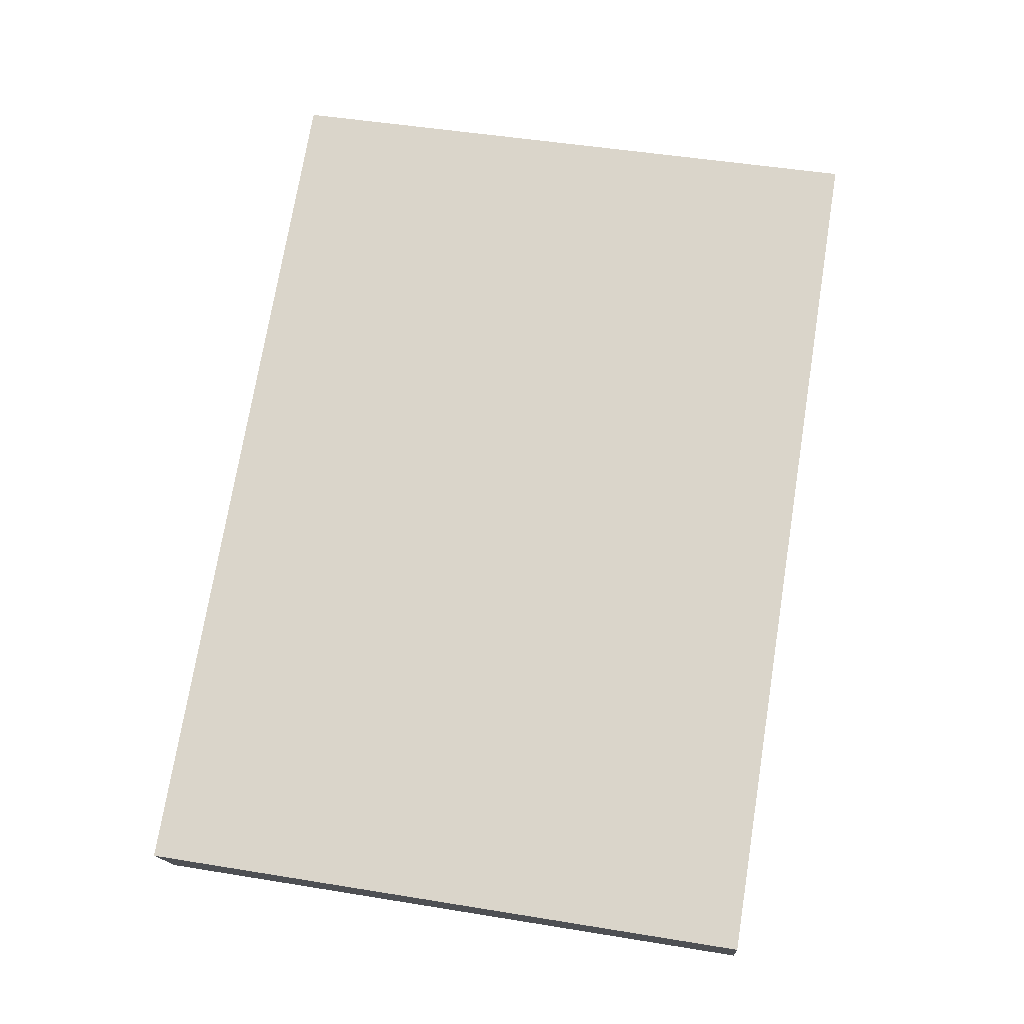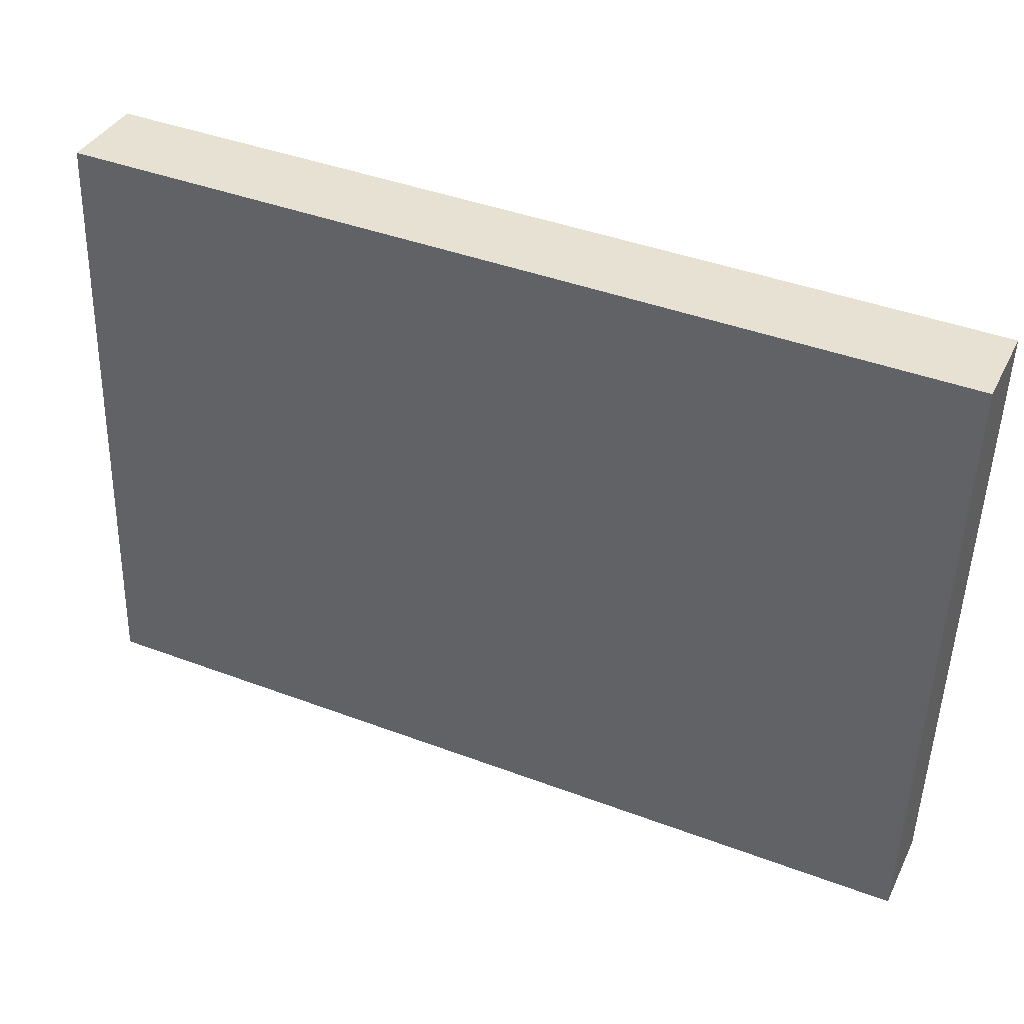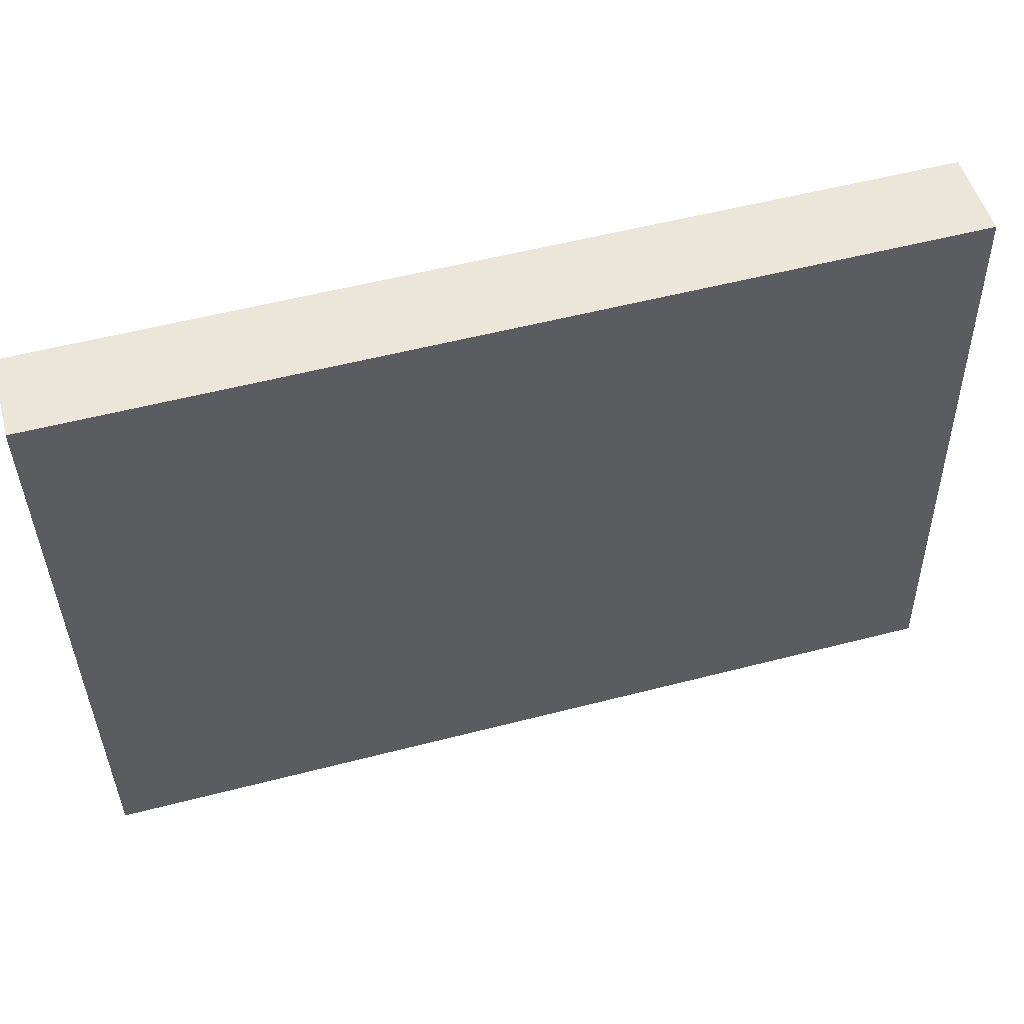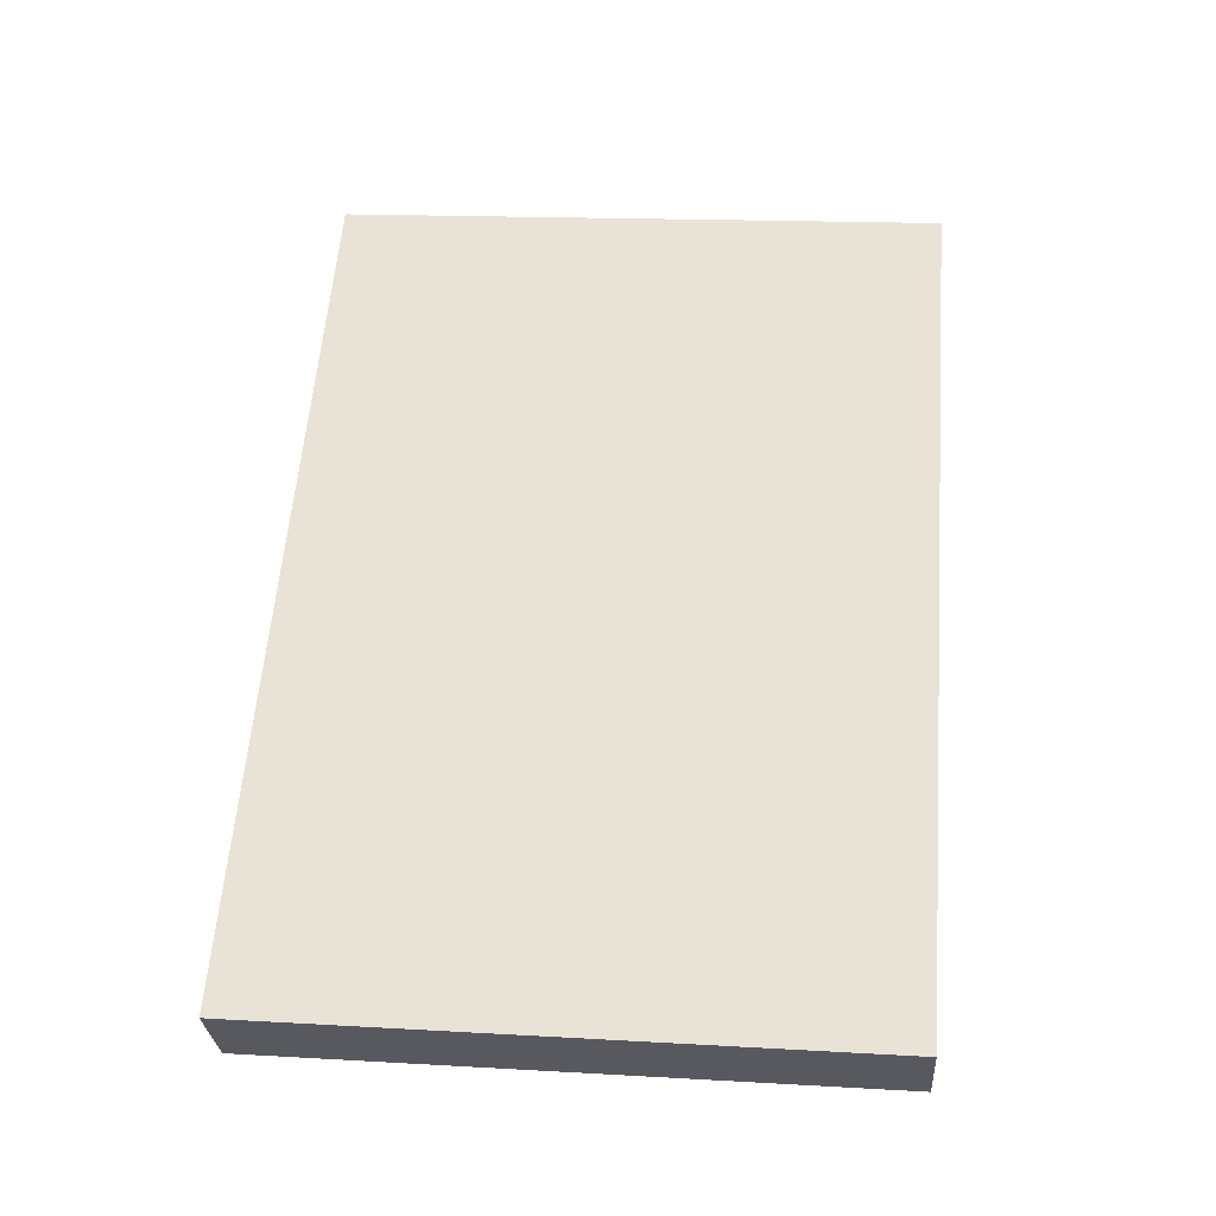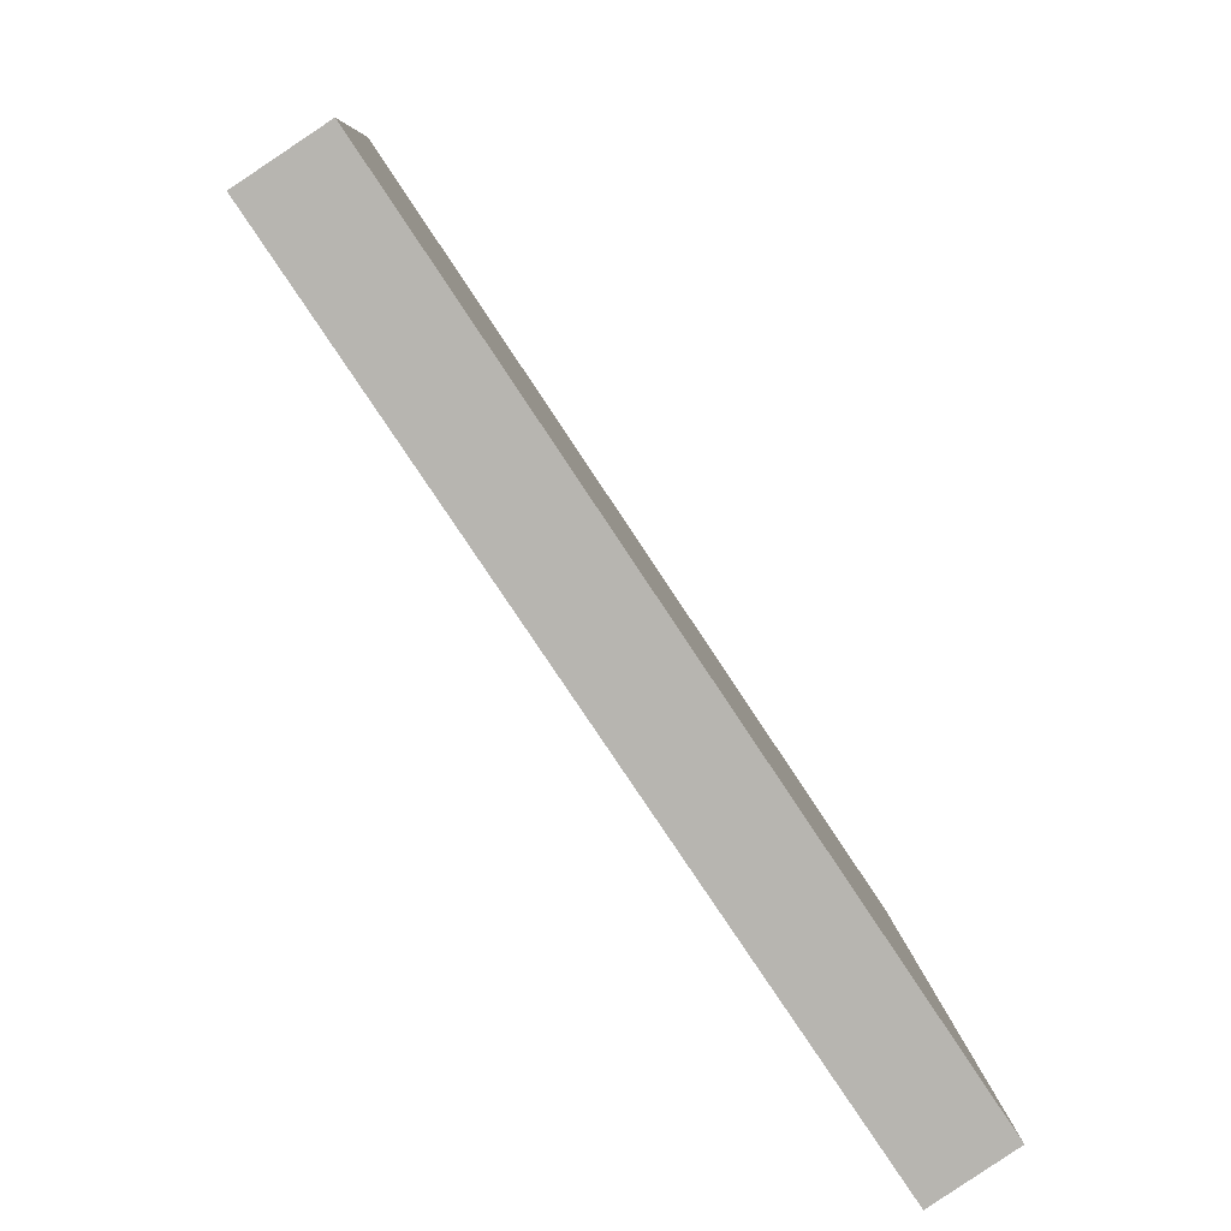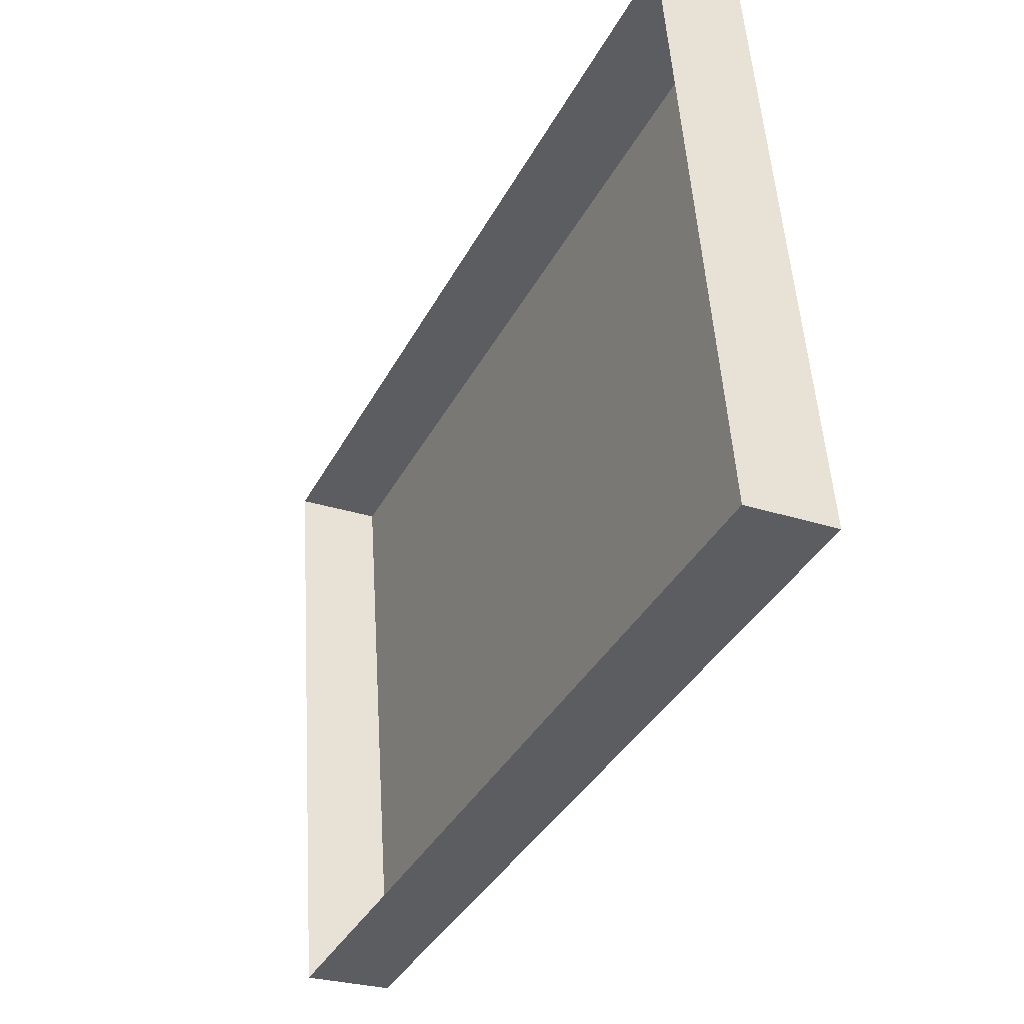
<metadata>
{"format":"obj","ext":"obj","renderer":"f3d","projection":"perspective","resolution":1024,"background":"white","views":[{"elev":73.6,"azim":99.3,"up":"+Y"},{"elev":42.0,"azim":-155.7,"up":"+Z"},{"elev":55.5,"azim":164.8,"up":"+Z"},{"elev":59.6,"azim":94.6,"up":"+Y"},{"elev":-78.4,"azim":123.5,"up":"+Z"},{"elev":-38.0,"azim":64.3,"up":"+Z"}]}
</metadata>
<code>
o mesh76/mesh76-geometry#mesh76-geometry
v 0.4002 0.02779 -0.009828
v 0.4002 0.0433 -0.08147
v 0.4002 0.03296 -0.08221
v 0.4002 0.03813 -0.009089
v 0.5039 0.03296 -0.08221
v 0.5039 0.03813 -0.009089
v 0.5039 0.0433 -0.08147
v 0.5039 0.02779 -0.009828
f 1 2 3
f 2 1 4
f 2 5 3
f 1 6 4
f 6 2 4
f 5 2 7
f 6 1 8
f 2 6 7
f 7 8 5
f 8 7 6
f 3 2 1
f 4 1 2
f 3 5 2
f 4 6 1
f 4 2 6
f 7 2 5
f 8 1 6
f 7 6 2
f 5 8 7
f 6 7 8

</code>
